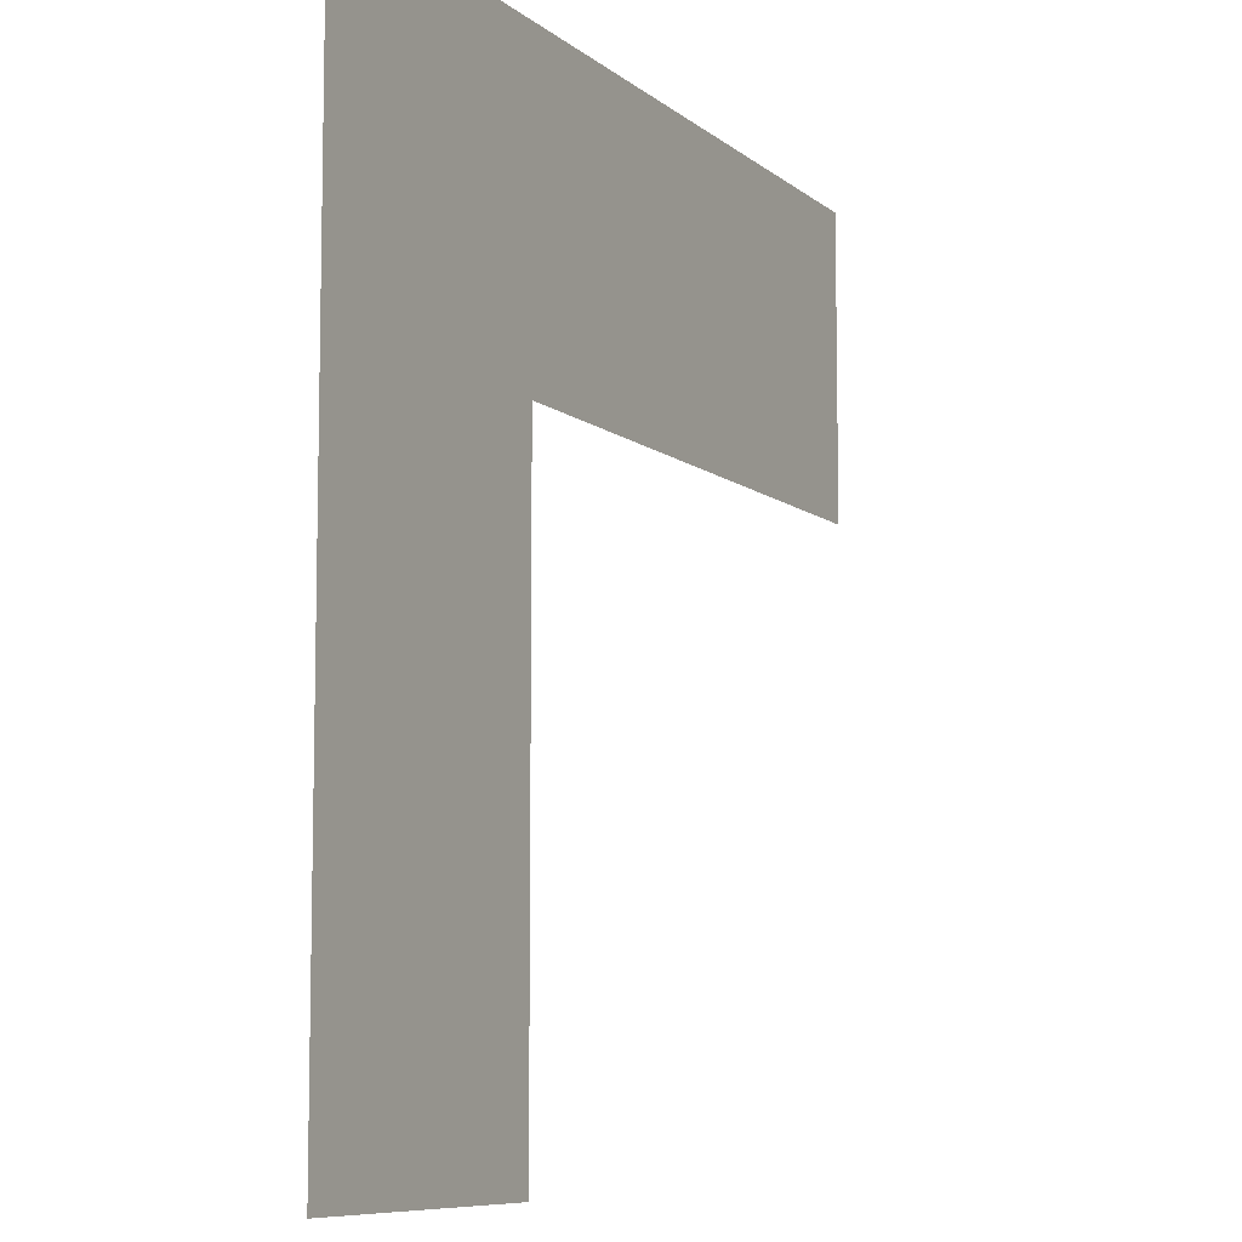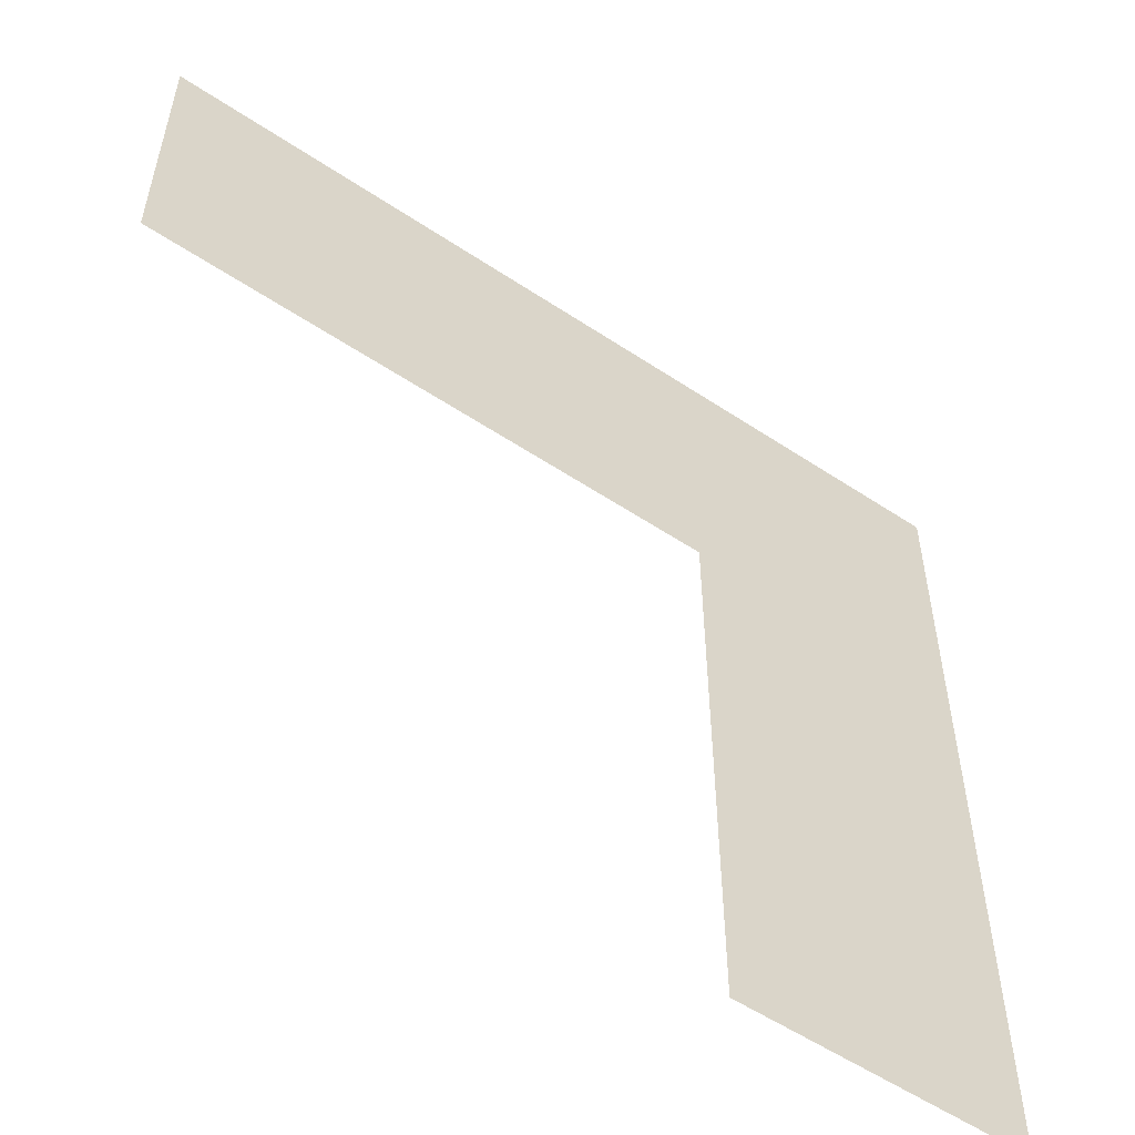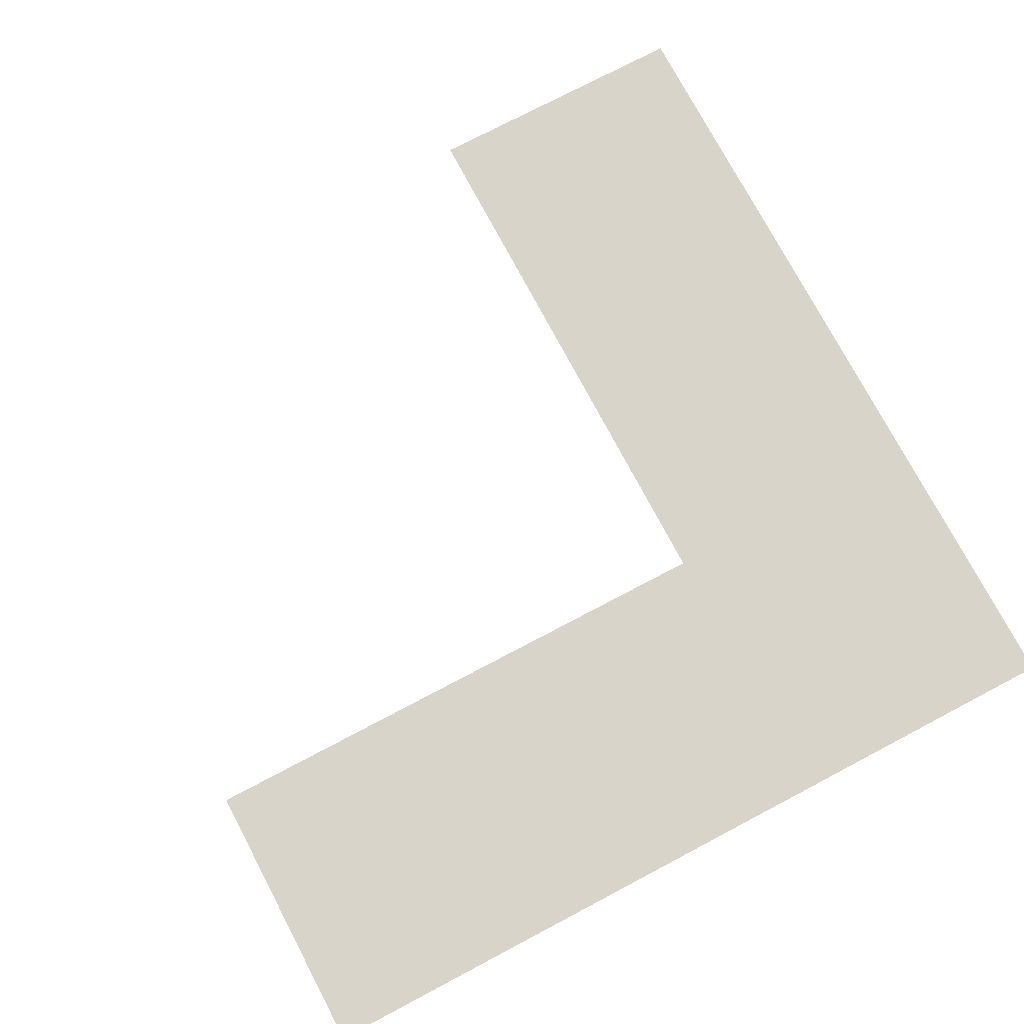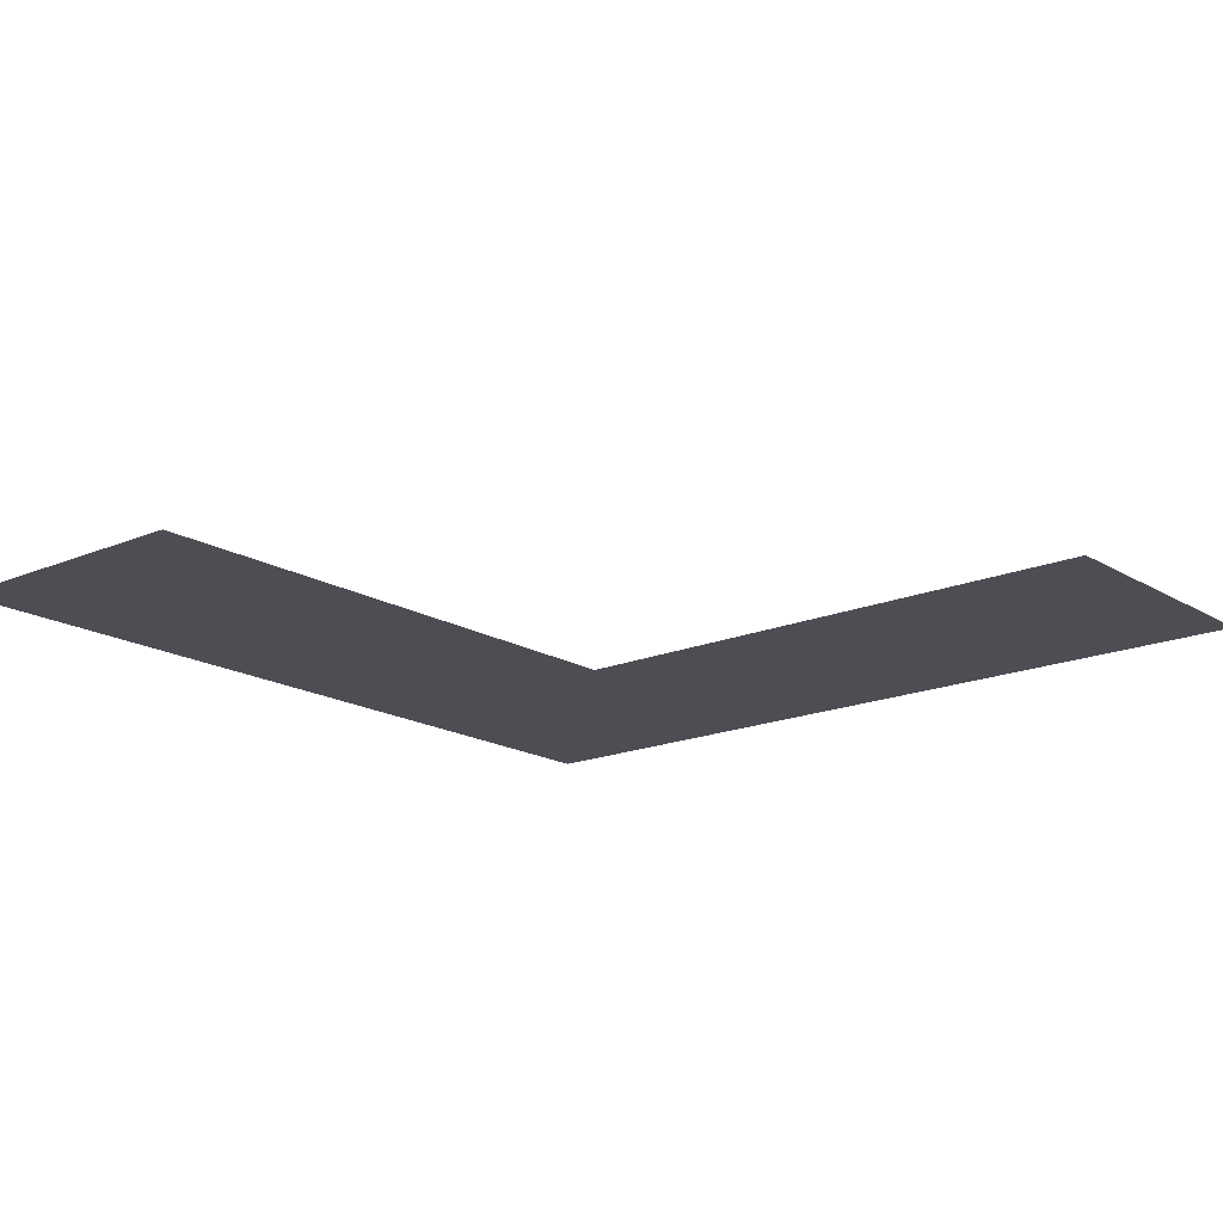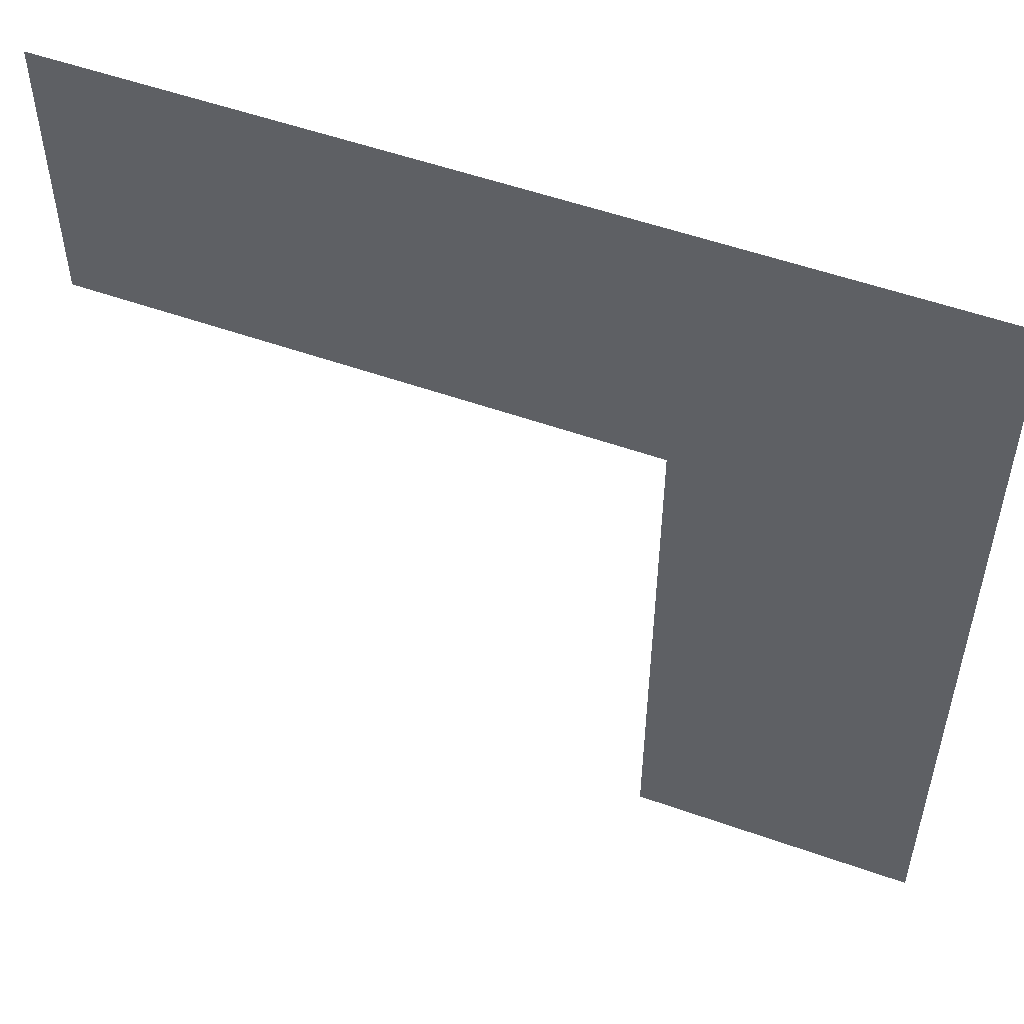
<metadata>
{"format":"obj","ext":"obj","renderer":"f3d","projection":"perspective","resolution":1024,"background":"white","views":[{"elev":-8.4,"azim":116.8,"up":"+Y"},{"elev":-55.5,"azim":-35.0,"up":"+Y"},{"elev":75.1,"azim":62.2,"up":"+Z"},{"elev":-17.4,"azim":-49.9,"up":"+Z"},{"elev":53.3,"azim":20.8,"up":"+Y"}]}
</metadata>
<code>
v -29 -26 0
v -30 -26 0
v -30 -25 0
v -29 -25 0
v -28 -26 0
v -29 -26 0
v -29 -25 0
v -28 -25 0
v -27 -26 0
v -28 -26 0
v -28 -25 0
v -27 -25 0
v -27 -27 0
v -28 -27 0
v -28 -26 0
v -27 -26 0
v -27 -28 0
v -28 -28 0
v -28 -27 0
v -27 -27 0
g Margies_mesh_0005
f 1 2 3 4
f 5 6 7 8
f 9 10 11 12
f 13 14 15 16
f 17 18 19 20

</code>
